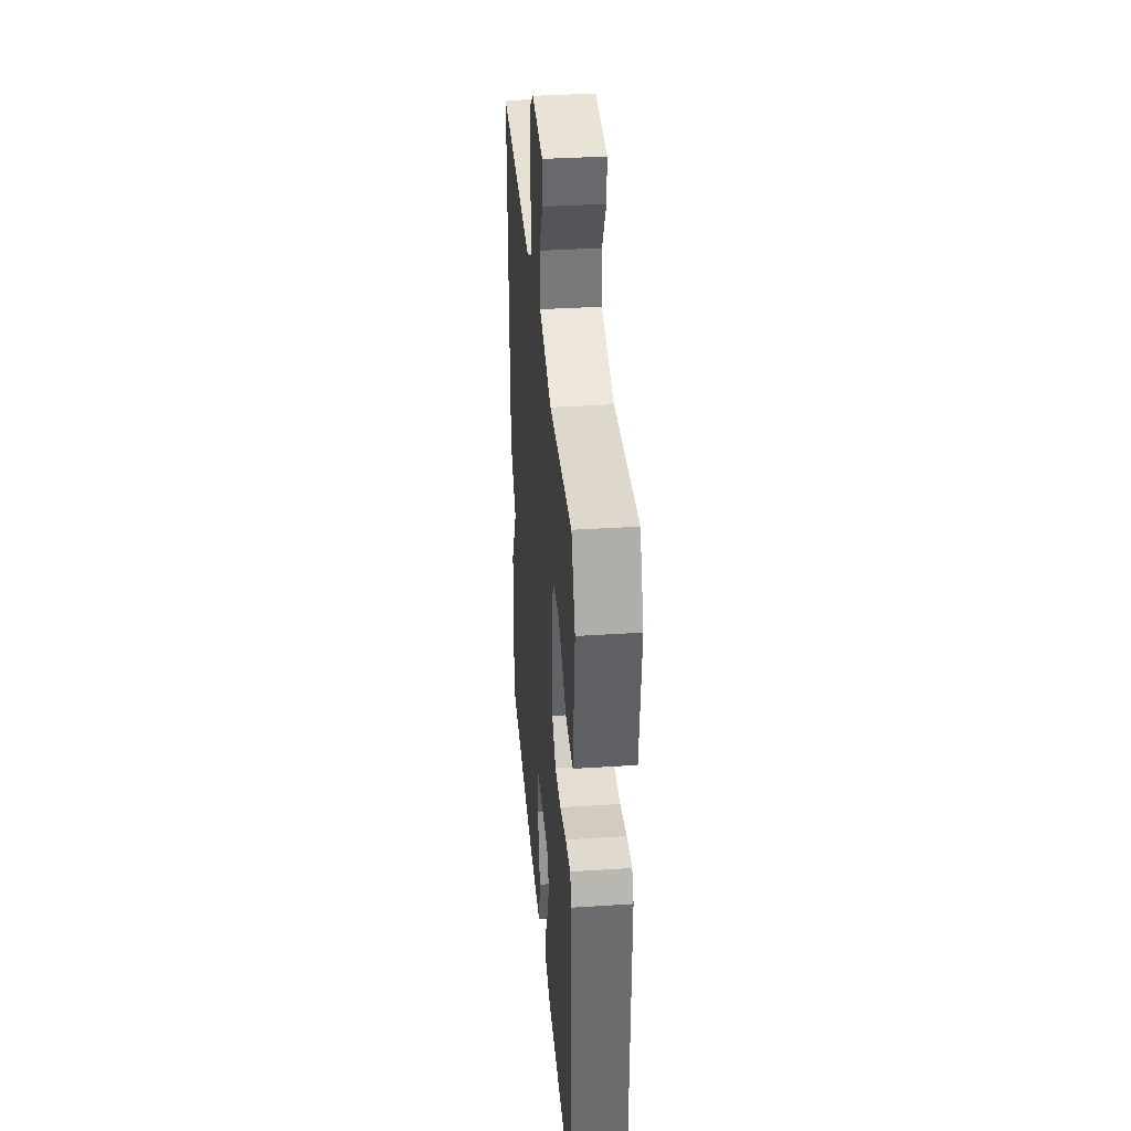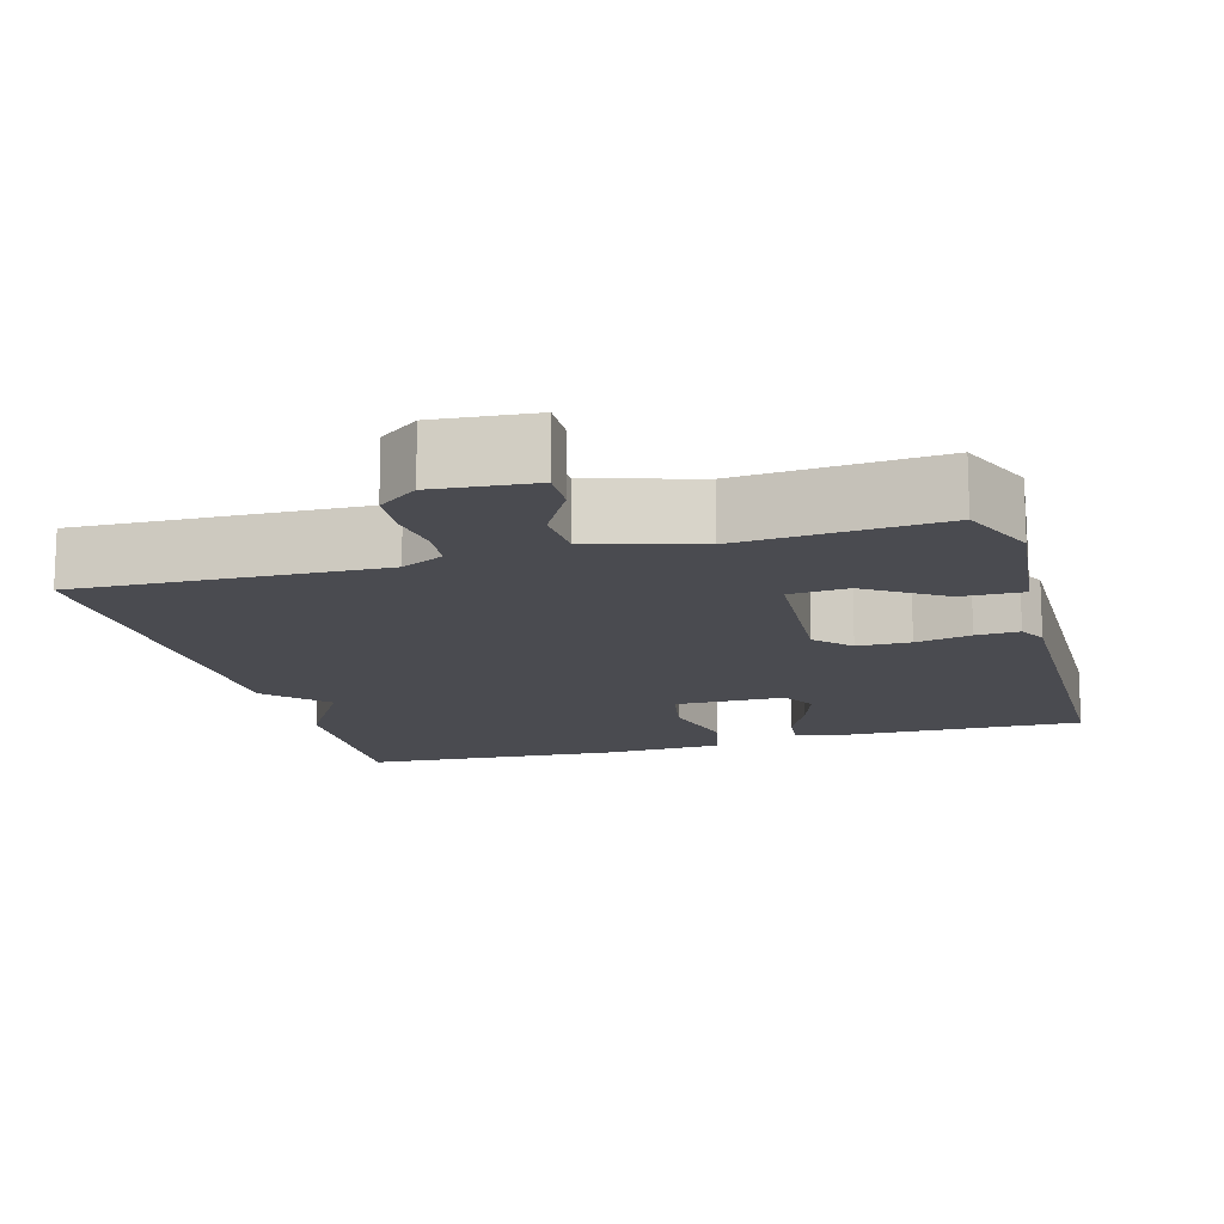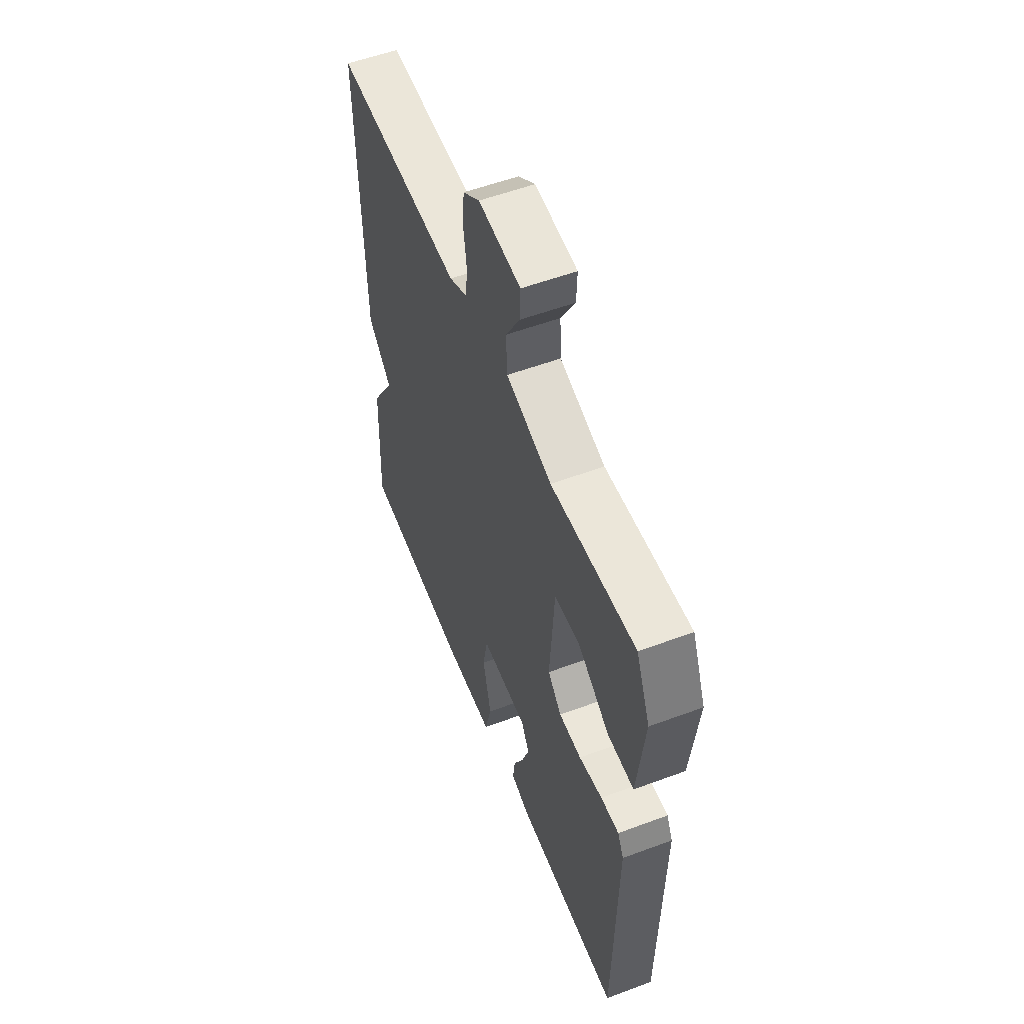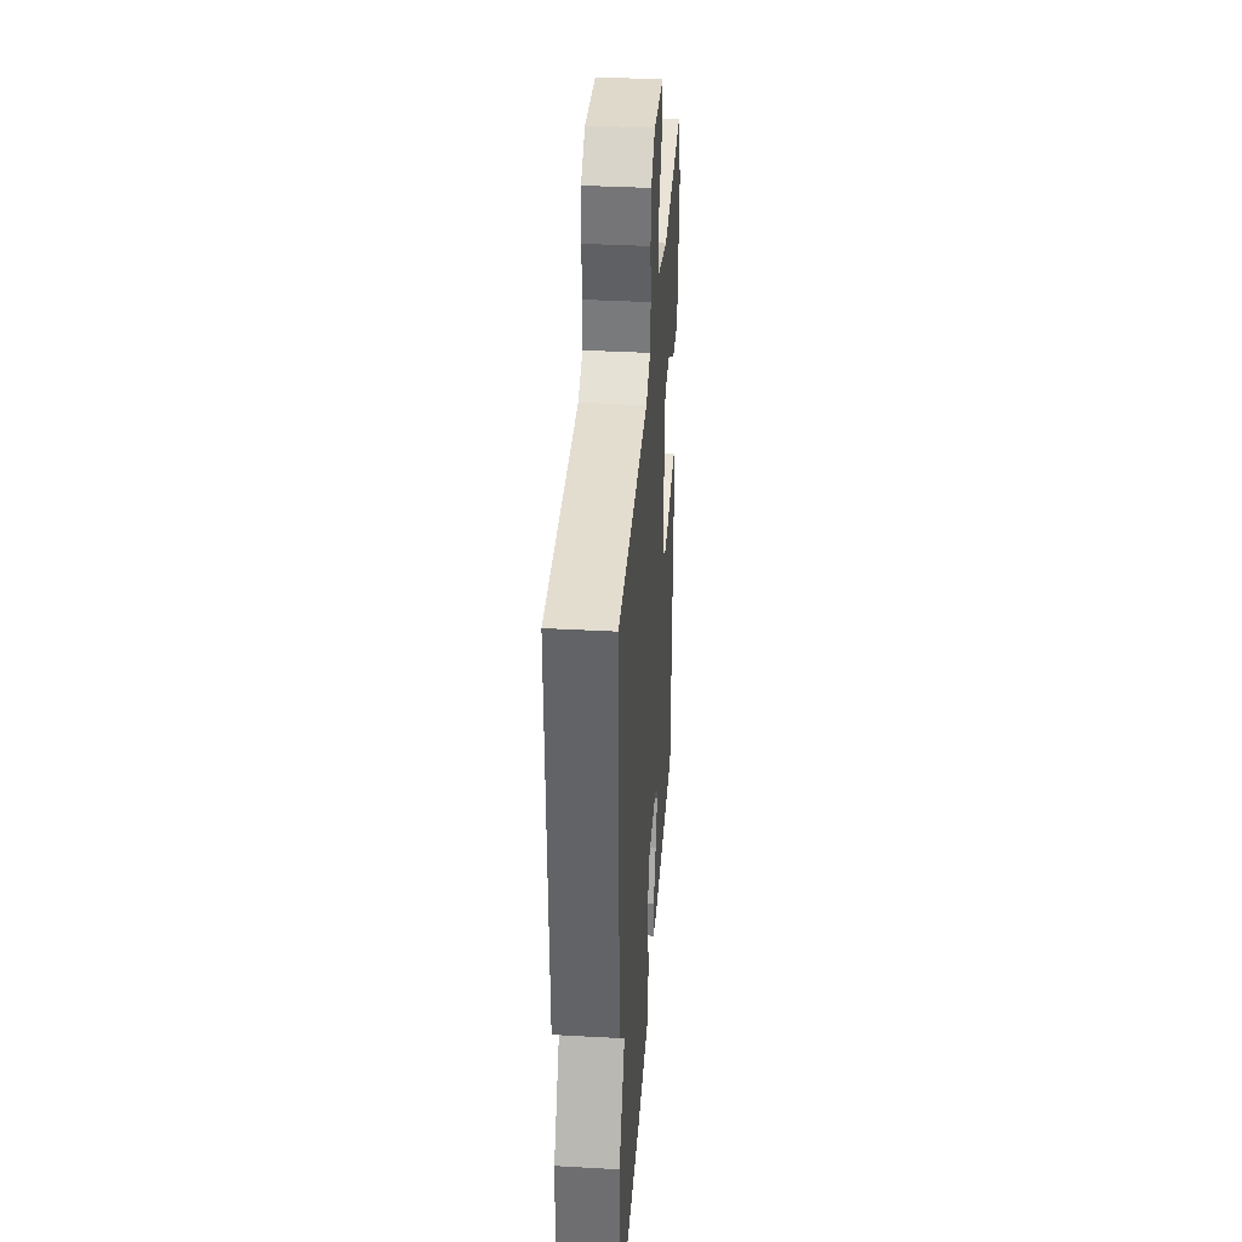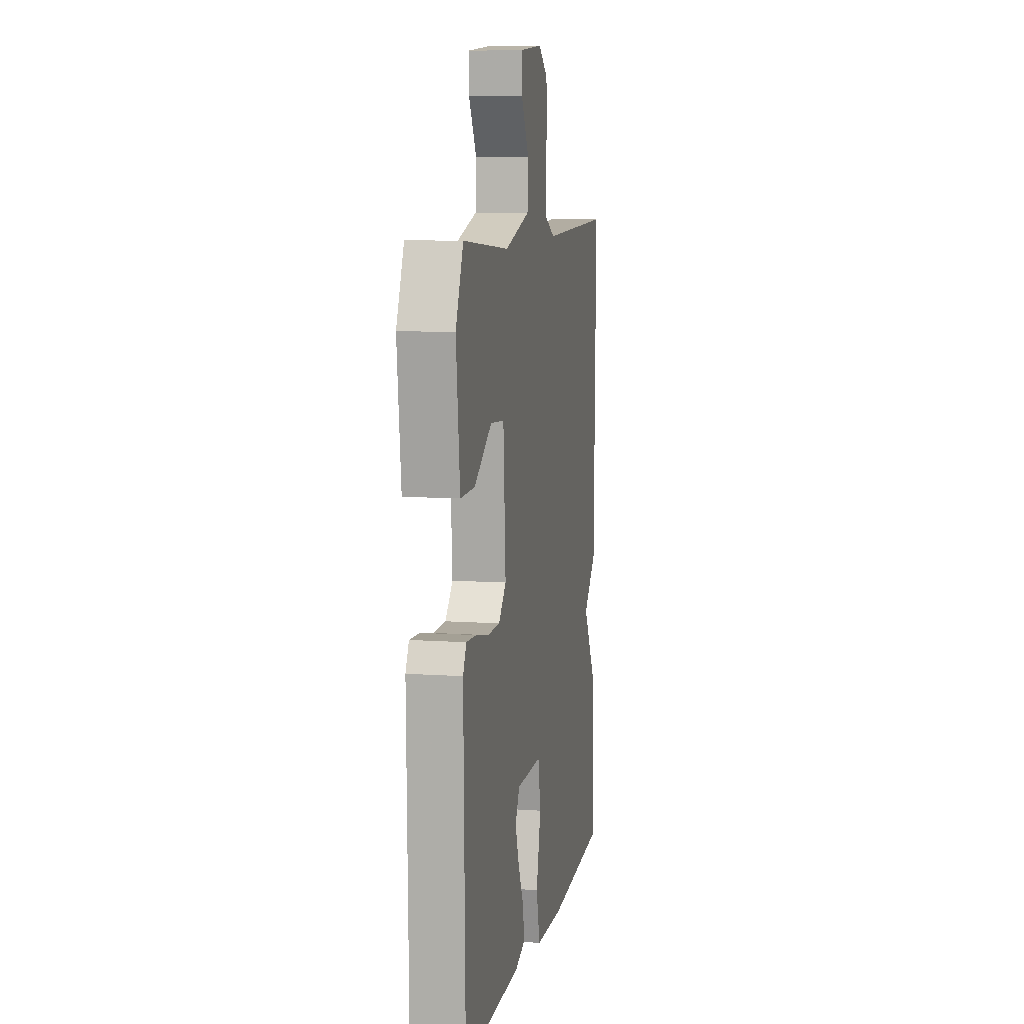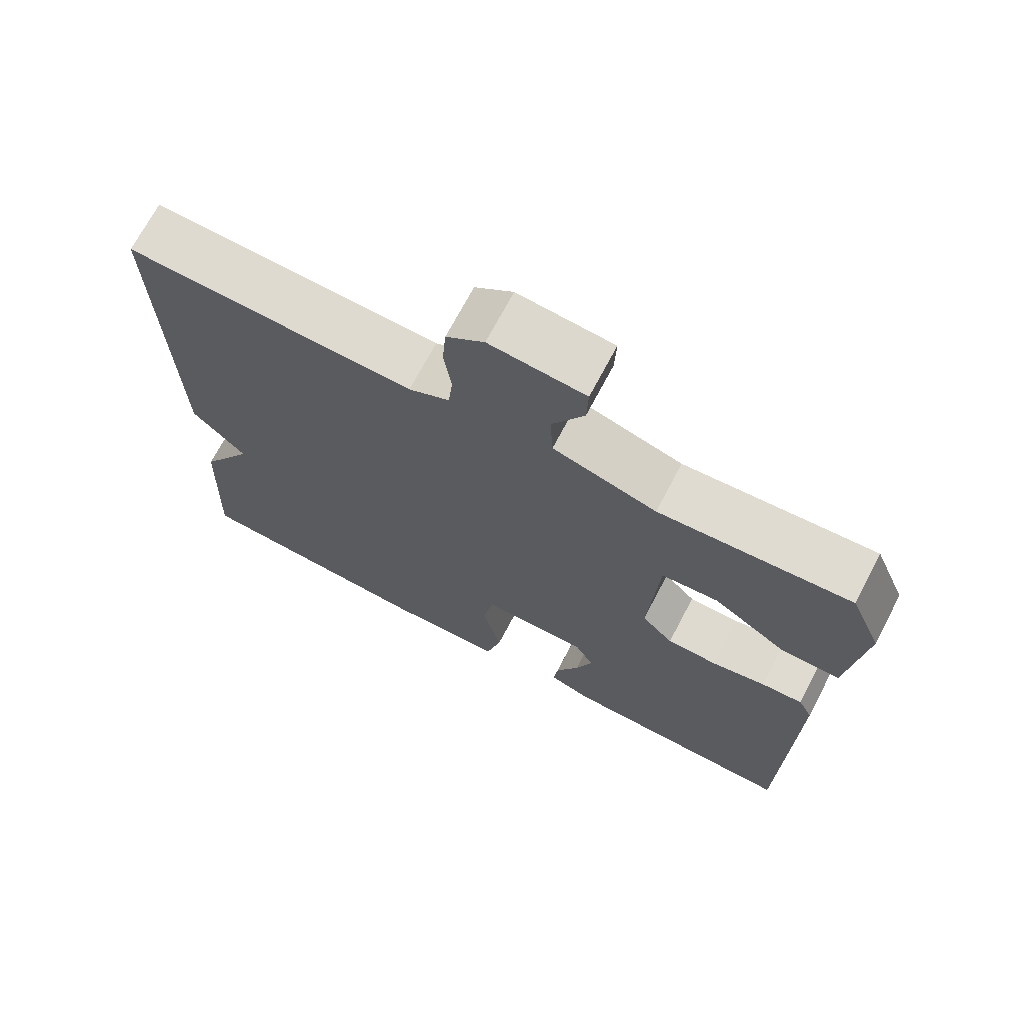
<metadata>
{"format":"obj","ext":"obj","renderer":"f3d","projection":"perspective","resolution":1024,"background":"white","views":[{"elev":35.7,"azim":85.1,"up":"+Z"},{"elev":-14.4,"azim":15.8,"up":"+Y"},{"elev":55.5,"azim":68.6,"up":"+Z"},{"elev":37.5,"azim":-85.9,"up":"+Z"},{"elev":8.7,"azim":100.9,"up":"+Z"},{"elev":70.4,"azim":27.7,"up":"+Z"}]}
</metadata>
<code>
v -0.5 0.07 0.5
v -0.103 0.07 0.486
v -0.047 0.07 0.514
v -0.041 0.07 0.571
v -0.051 0.07 0.642
v -0.046 0.07 0.705
v 0.006 0.07 0.744
v 0.137 0.07 0.732
v 0.135 0.07 0.674
v 0.091 0.07 0.596
v 0.095 0.07 0.523
v 0.237 0.07 0.481
v 0.5 0.07 0.5
v 0.543 0.07 0.398
v 0.521 0.07 0.203
v 0.439 0.07 0.205
v 0.339 0.07 0.271
v 0.261 0.07 0.265
v 0.247 0.07 0.054
v 0.29 0.07 0.009
v 0.36 0.07 0.008
v 0.433 0.07 0.023
v 0.49 0.07 0.026
v 0.509 0.07 -0.011
v 0.5 0.07 -0.5
v 0.174 0.07 -0.493
v 0.116 0.07 -0.473
v 0.122 0.07 -0.421
v 0.154 0.07 -0.354
v 0.177 0.07 -0.289
v 0.152 0.07 -0.243
v 0.006 0.07 -0.242
v -0.009 0.07 -0.322
v 0.017 0.07 -0.431
v -0.004 0.07 -0.516
v -0.163 0.07 -0.522
v -0.5 0.07 -0.5
v -0.489 0.07 -0.236
v -0.415 0.07 -0.112
v -0.489 0.07 -0.036
v -0.5 0 0.5
v -0.103 0 0.486
v -0.047 0 0.514
v -0.041 0 0.571
v -0.051 0 0.642
v -0.046 0 0.705
v 0.006 0 0.744
v 0.137 0 0.732
v 0.135 0 0.674
v 0.091 0 0.596
v 0.095 0 0.523
v 0.237 0 0.481
v 0.5 0 0.5
v 0.543 0 0.398
v 0.521 0 0.203
v 0.439 0 0.205
v 0.339 0 0.271
v 0.261 0 0.265
v 0.247 0 0.054
v 0.29 0 0.009
v 0.36 0 0.008
v 0.433 0 0.023
v 0.49 0 0.026
v 0.509 0 -0.011
v 0.5 0 -0.5
v 0.174 0 -0.493
v 0.116 0 -0.473
v 0.122 0 -0.421
v 0.154 0 -0.354
v 0.177 0 -0.289
v 0.152 0 -0.243
v 0.006 0 -0.242
v -0.009 0 -0.322
v 0.017 0 -0.431
v -0.004 0 -0.516
v -0.163 0 -0.522
v -0.5 0 -0.5
v -0.489 0 -0.236
v -0.415 0 -0.112
v -0.489 0 -0.036
f 39 40 1 2
f 37 38 39
f 36 37 39
f 35 36 39
f 34 35 39
f 33 34 39
f 39 2 3
f 33 39 3
f 32 33 3
f 31 32 3 4
f 5 6 7
f 4 5 7
f 31 4 7
f 30 31 7
f 27 28 29
f 26 27 29
f 25 26 29
f 24 25 29
f 23 24 29
f 22 23 29
f 21 22 29
f 20 21 29 30
f 19 20 30
f 18 19 30
f 15 16 17
f 14 15 17
f 13 14 17
f 12 13 17
f 11 12 17 18
f 7 8 9 10
f 7 10 11
f 30 7 11
f 11 18 30
f 42 41 80 79
f 79 78 77
f 79 77 76
f 79 76 75
f 79 75 74
f 79 74 73
f 43 42 79
f 43 79 73
f 43 73 72
f 44 43 72 71
f 47 46 45
f 47 45 44
f 47 44 71
f 47 71 70
f 69 68 67
f 69 67 66
f 69 66 65
f 69 65 64
f 69 64 63
f 69 63 62
f 69 62 61
f 70 69 61 60
f 70 60 59
f 70 59 58
f 57 56 55
f 57 55 54
f 57 54 53
f 57 53 52
f 58 57 52 51
f 50 49 48 47
f 51 50 47
f 51 47 70
f 70 58 51
f 1 41 42 2
f 2 42 43 3
f 3 43 44 4
f 4 44 45 5
f 5 45 46 6
f 6 46 47 7
f 7 47 48 8
f 8 48 49 9
f 9 49 50 10
f 10 50 51 11
f 11 51 52 12
f 12 52 53 13
f 13 53 54 14
f 14 54 55 15
f 15 55 56 16
f 16 56 57 17
f 17 57 58 18
f 18 58 59 19
f 19 59 60 20
f 20 60 61 21
f 21 61 62 22
f 22 62 63 23
f 23 63 64 24
f 24 64 65 25
f 25 65 66 26
f 26 66 67 27
f 27 67 68 28
f 28 68 69 29
f 29 69 70 30
f 30 70 71 31
f 31 71 72 32
f 32 72 73 33
f 33 73 74 34
f 34 74 75 35
f 35 75 76 36
f 36 76 77 37
f 37 77 78 38
f 38 78 79 39
f 39 79 80 40
f 40 80 41 1

</code>
